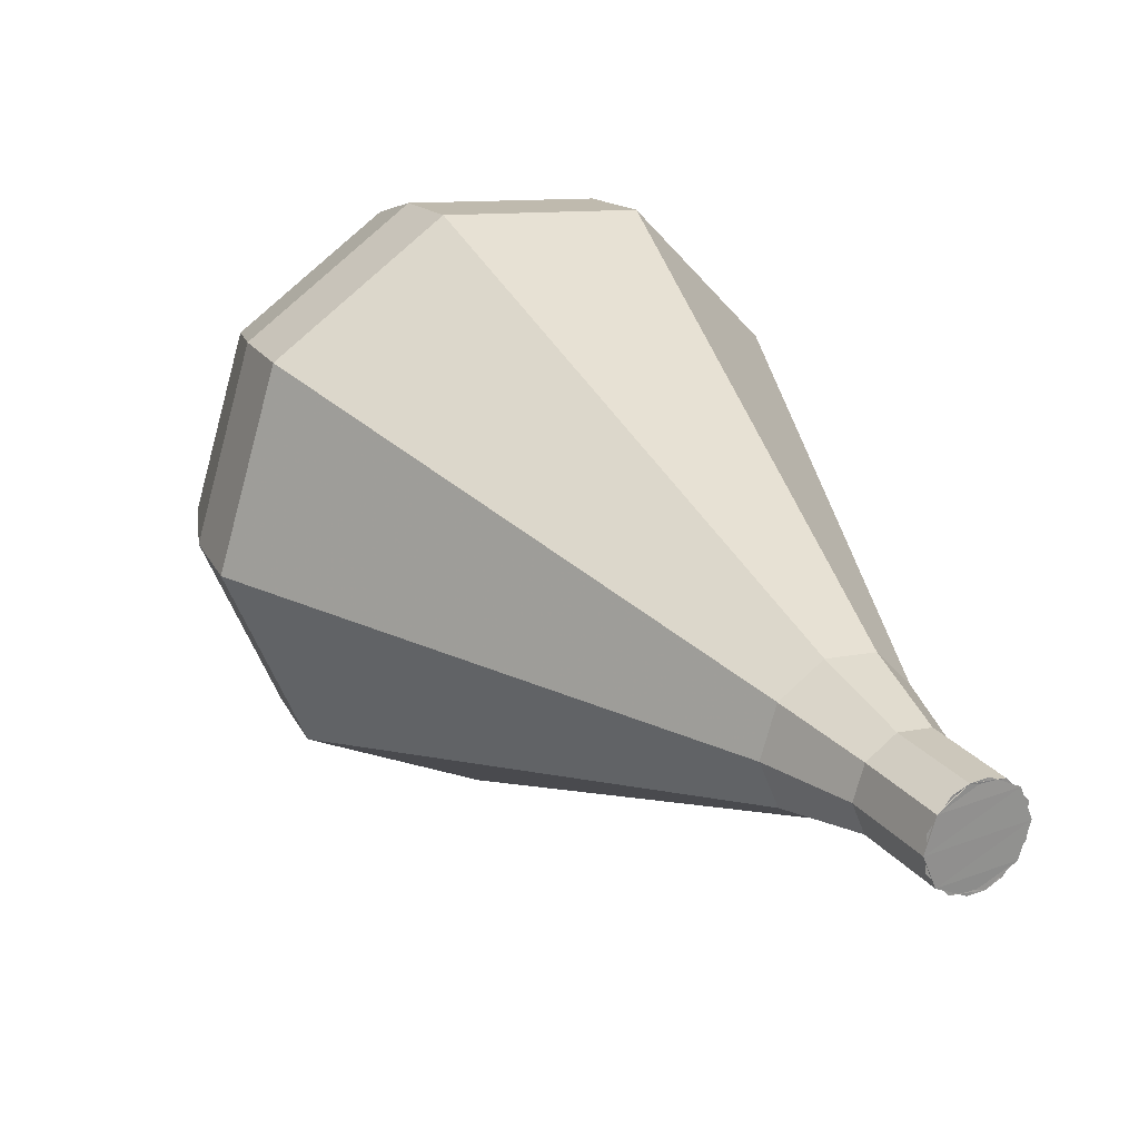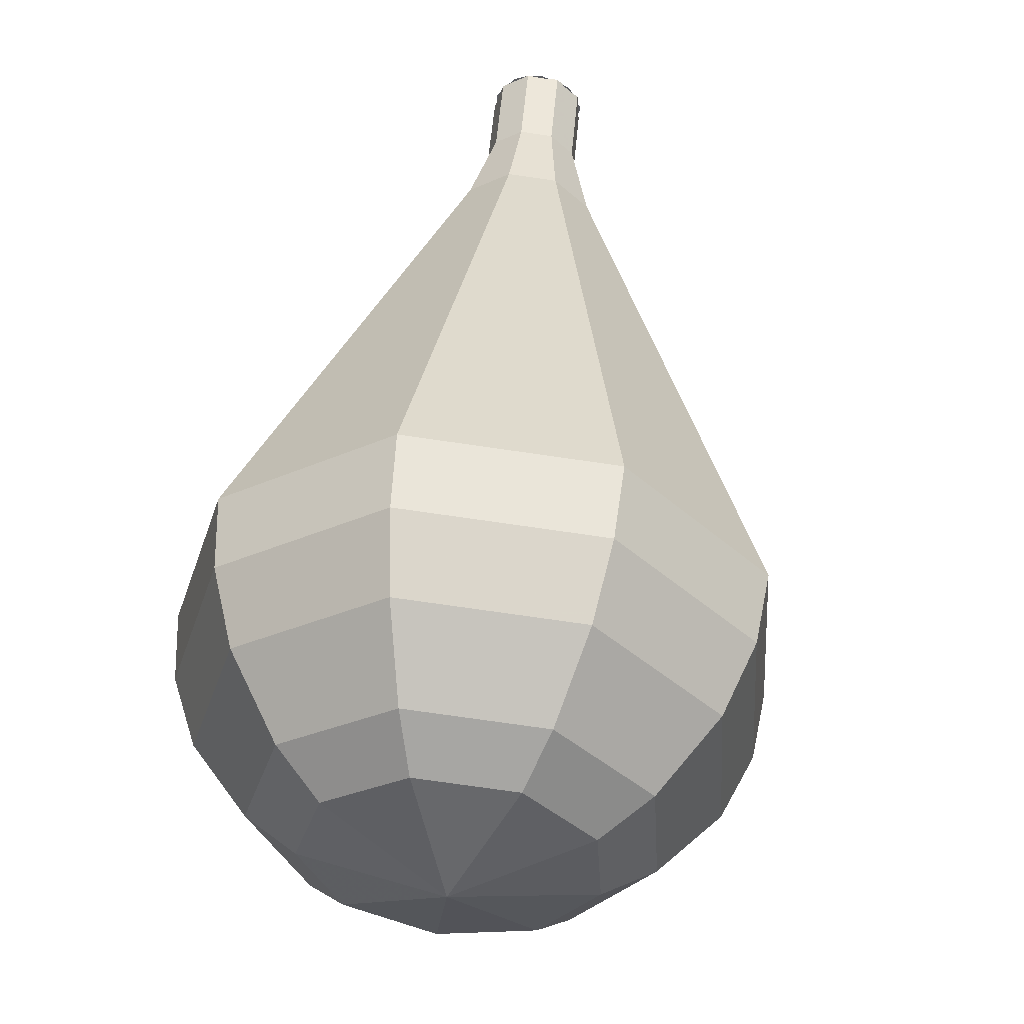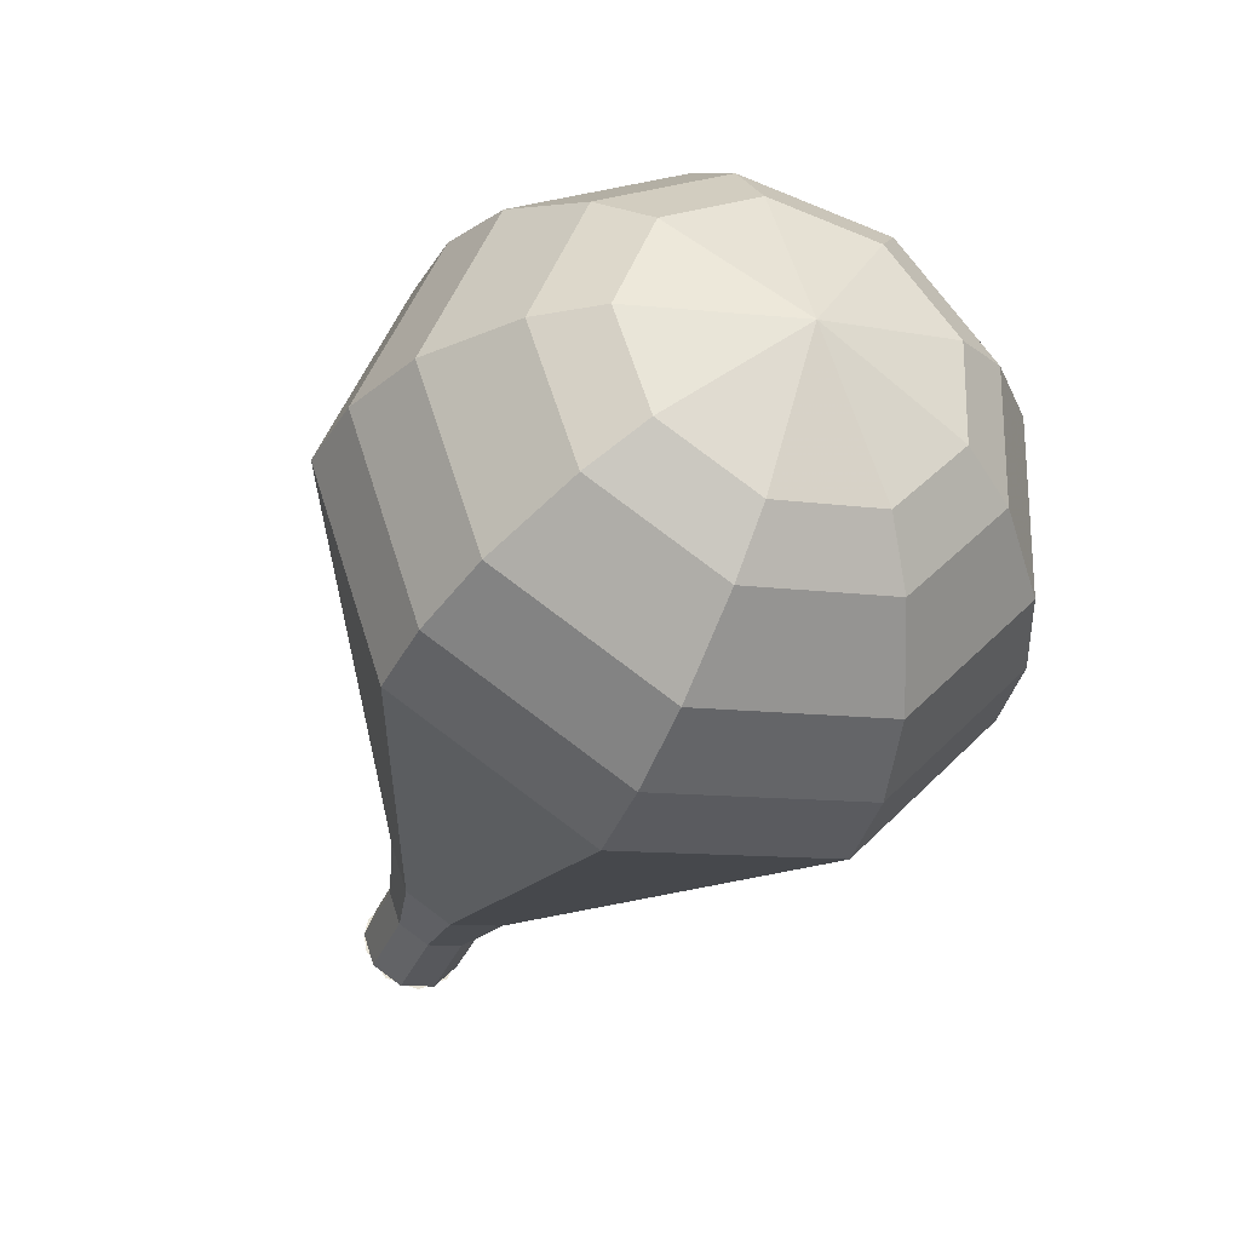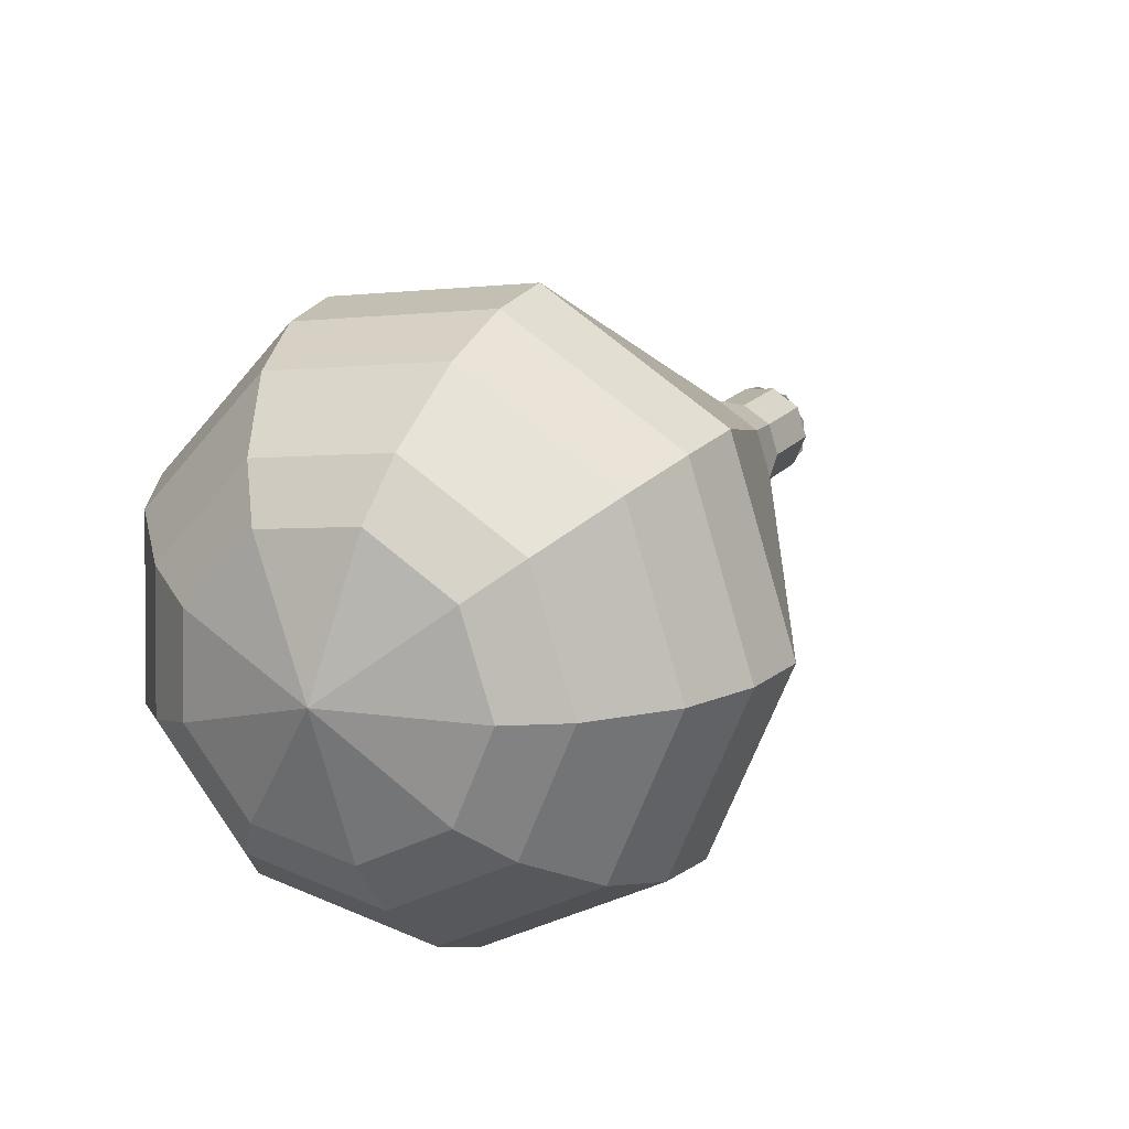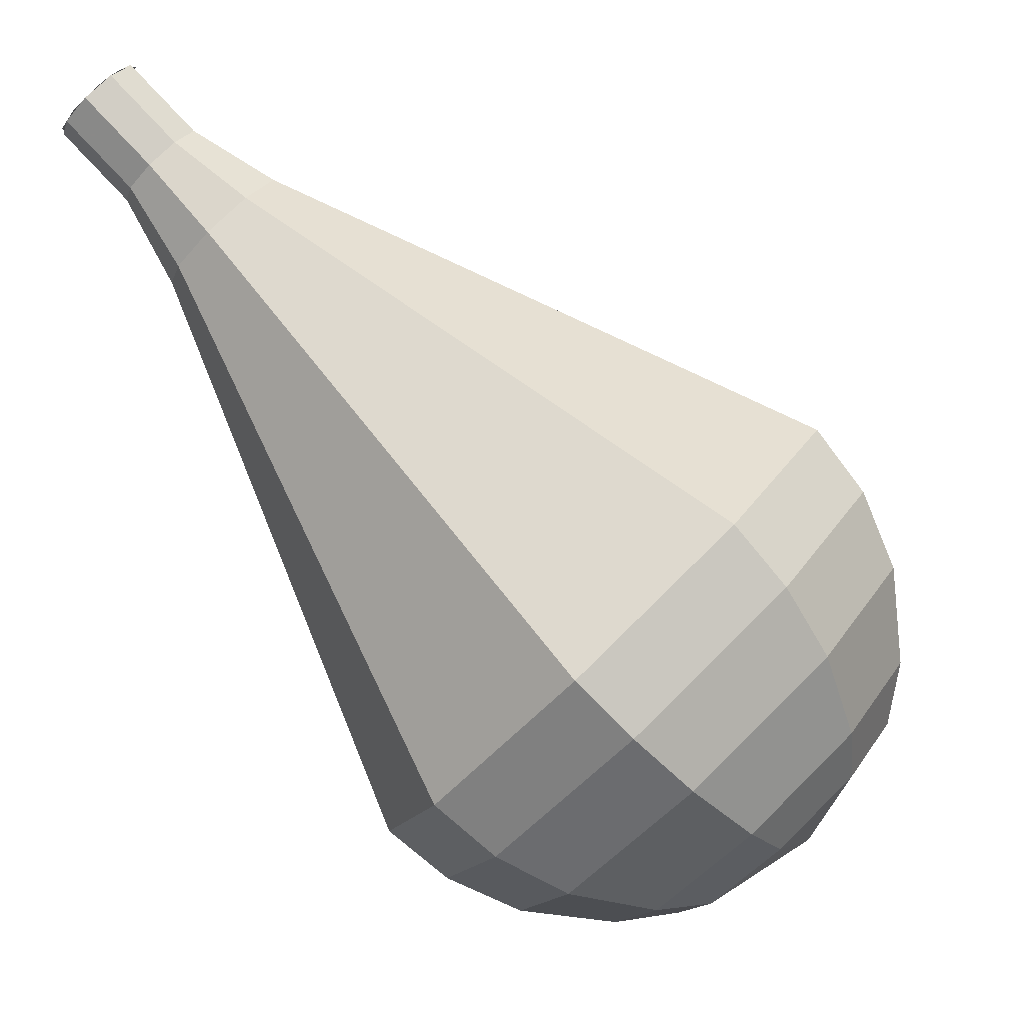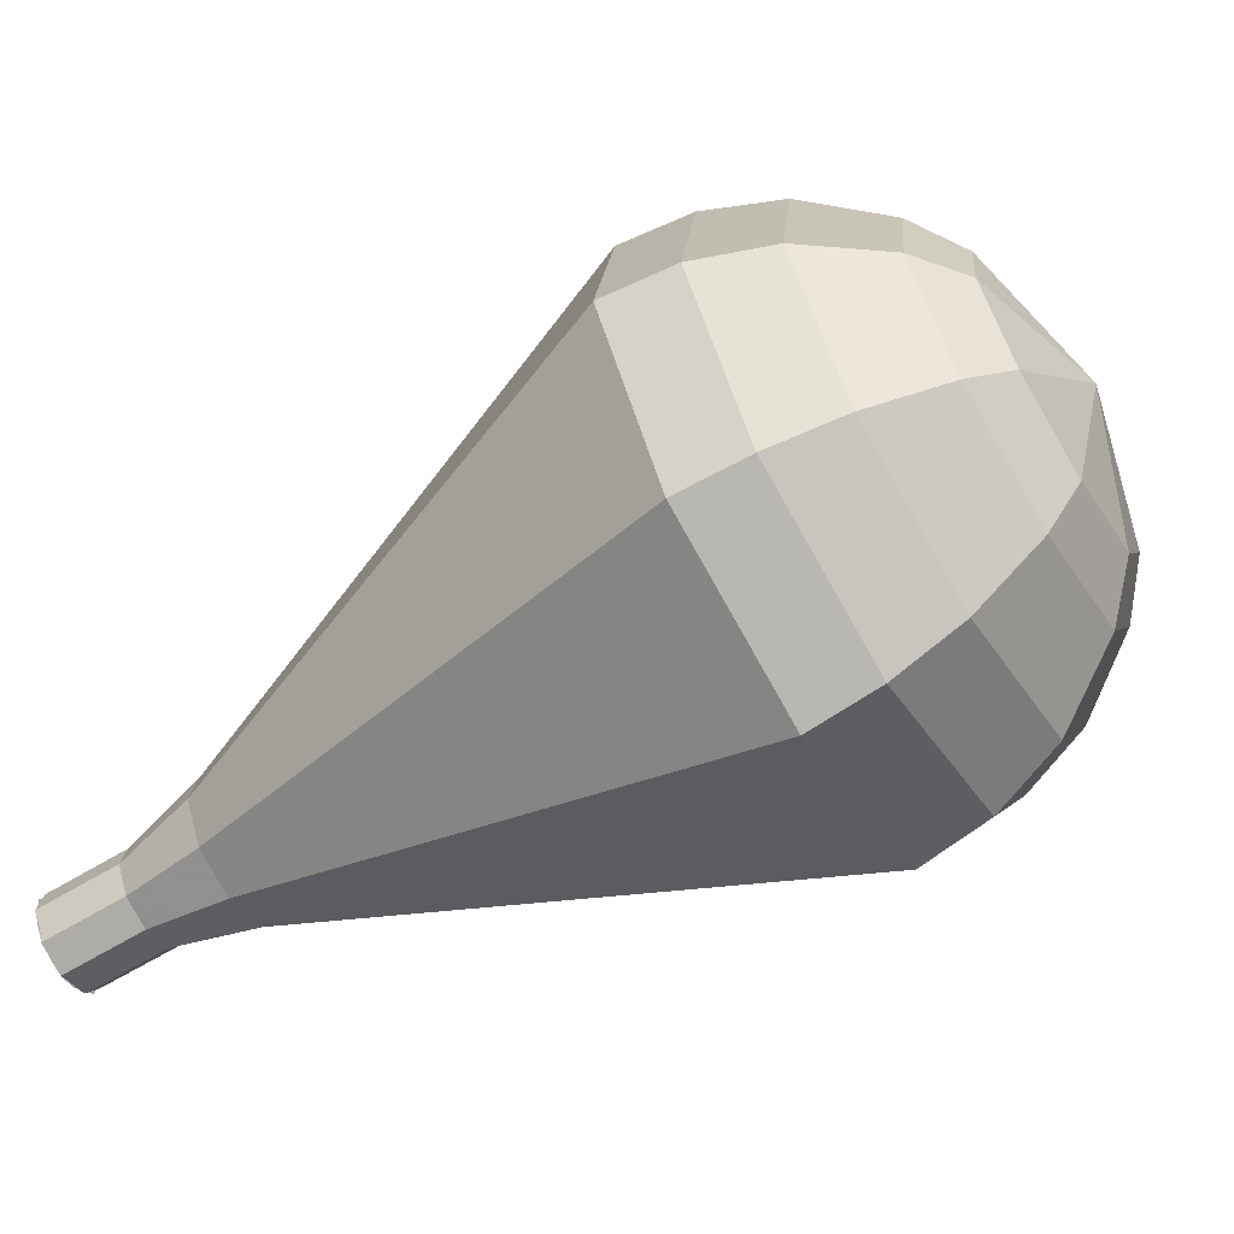
<metadata>
{"format":"obj","ext":"obj","renderer":"f3d","projection":"perspective","resolution":1024,"background":"white","views":[{"elev":64.9,"azim":-88.4,"up":"+Z"},{"elev":18.3,"azim":134.1,"up":"+Z"},{"elev":-0.7,"azim":107.6,"up":"+Y"},{"elev":-21.8,"azim":157.7,"up":"+Z"},{"elev":39.3,"azim":71.5,"up":"+Z"},{"elev":39.5,"azim":33.1,"up":"+Y"}]}
</metadata>
<code>
g tube1
v 148.3 143.6 173.3
v 148.1 143.1 172.7
v 148.3 142.3 172.3
v 148.9 141.7 172.4
v 149.5 141.5 173
v 149.9 141.8 173.7
v 149.9 142.4 174.2
v 149.4 143.2 174.3
v 148.8 143.6 174
v 148.3 143.6 173.3
v 149.8 141.6 173.3
v 149.2 141.5 172.7
v 148.6 142 172.3
v 148.1 142.7 172.4
v 148.1 143.4 173
v 148.5 143.6 173.7
v 149.1 143.4 174.2
v 149.7 142.8 174.3
v 149.9 142.1 174
v 149.8 141.6 173.3
v 151.3 142.8 172
v 150.7 142.7 171.4
v 150.1 143.2 171
v 149.6 143.9 171.1
v 149.6 144.5 171.7
v 150 144.8 172.4
v 150.6 144.6 172.9
v 151.2 144 173.1
v 151.4 143.3 172.7
v 151.3 142.8 172
v 153.2 143.5 170.7
v 152.4 143.4 169.7
v 151.4 144 169.2
v 150.7 145.1 169.4
v 150.6 146.1 170.2
v 151.2 146.5 171.3
v 152.1 146.2 172.1
v 153 145.3 172.3
v 153.4 144.2 171.7
v 153.2 143.5 170.7
v 155.2 143.9 169.5
v 154 143.8 168
v 152.6 144.8 167.2
v 151.6 146.4 167.4
v 151.4 147.9 168.7
v 152.3 148.5 170.3
v 153.7 148.1 171.5
v 155 146.7 171.7
v 155.6 145 171
v 155.2 143.9 169.5
v 157.3 144.3 168.2
v 155.7 144.2 166.2
v 153.8 145.5 165.1
v 152.4 147.6 165.5
v 152.3 149.6 167.1
v 153.4 150.5 169.2
v 155.3 149.9 170.9
v 157 148.1 171.2
v 157.8 145.9 170.2
v 157.3 144.3 168.2
v 161.5 145.2 165.6
v 159.1 145 162.6
v 156.2 147 161
v 154.1 150.2 161.5
v 153.9 153.1 164
v 155.6 154.5 167.2
v 158.4 153.5 169.6
v 161 150.8 170.2
v 162.3 147.5 168.6
v 161.5 145.2 165.6
v 165.6 146.1 163
v 162.4 145.8 159
v 158.5 148.4 156.9
v 155.8 152.7 157.6
v 155.5 156.7 160.9
v 157.8 158.4 165.1
v 161.5 157.2 168.4
v 165.1 153.5 169.1
v 166.7 149.2 167
v 165.6 146.1 163
v 166.7 147.2 161.9
v 163.6 147 158.1
v 159.8 149.5 156
v 157.2 153.6 156.7
v 156.9 157.5 159.9
v 159.1 159.2 164
v 162.8 158 167.2
v 166.2 154.4 167.9
v 167.7 150.2 165.8
v 166.7 147.2 161.9
v 167.5 148.8 160.9
v 164.7 148.6 157.4
v 161.3 150.8 155.6
v 159 154.5 156.2
v 158.7 157.9 159.1
v 160.7 159.5 162.7
v 163.9 158.4 165.6
v 167 155.2 166.2
v 168.4 151.5 164.4
v 167.5 148.8 160.9
v 167.7 151 159.8
v 165.6 150.8 157.2
v 163 152.5 155.8
v 161.2 155.3 156.3
v 161 158 158.4
v 162.5 159.1 161.3
v 165 158.3 163.4
v 167.3 155.9 163.9
v 168.4 153 162.5
v 167.7 151 159.8
v 167.5 152.5 159.3
v 166 152.4 157.4
v 164.1 153.6 156.4
v 162.8 155.7 156.7
v 162.6 157.6 158.3
v 163.7 158.5 160.3
v 165.5 157.9 161.9
v 167.2 156.1 162.3
v 168 154 161.3
v 167.5 152.5 159.3
v 165.9 155.8 158.8
v 165.9 155.8 158.8
v 165.9 155.8 158.8
v 165.9 155.8 158.8
v 165.9 155.8 158.8
v 165.9 155.8 158.8
v 165.9 155.8 158.8
v 165.9 155.8 158.8
v 165.9 155.8 158.8
v 165.9 155.8 158.8
f 1 2 12
f 12 11 1
f 2 3 13
f 13 12 2
f 3 4 14
f 14 13 3
f 4 5 15
f 15 14 4
f 5 6 16
f 16 15 5
f 6 7 17
f 17 16 6
f 7 8 18
f 18 17 7
f 8 9 19
f 19 18 8
f 9 10 20
f 20 19 9
f 11 12 22
f 22 21 11
f 12 13 23
f 23 22 12
f 13 14 24
f 24 23 13
f 14 15 25
f 25 24 14
f 15 16 26
f 26 25 15
f 16 17 27
f 27 26 16
f 17 18 28
f 28 27 17
f 18 19 29
f 29 28 18
f 19 20 30
f 30 29 19
f 21 22 32
f 32 31 21
f 22 23 33
f 33 32 22
f 23 24 34
f 34 33 23
f 24 25 35
f 35 34 24
f 25 26 36
f 36 35 25
f 26 27 37
f 37 36 26
f 27 28 38
f 38 37 27
f 28 29 39
f 39 38 28
f 29 30 40
f 40 39 29
f 31 32 42
f 42 41 31
f 32 33 43
f 43 42 32
f 33 34 44
f 44 43 33
f 34 35 45
f 45 44 34
f 35 36 46
f 46 45 35
f 36 37 47
f 47 46 36
f 37 38 48
f 48 47 37
f 38 39 49
f 49 48 38
f 39 40 50
f 50 49 39
f 41 42 52
f 52 51 41
f 42 43 53
f 53 52 42
f 43 44 54
f 54 53 43
f 44 45 55
f 55 54 44
f 45 46 56
f 56 55 45
f 46 47 57
f 57 56 46
f 47 48 58
f 58 57 47
f 48 49 59
f 59 58 48
f 49 50 60
f 60 59 49
f 51 52 62
f 62 61 51
f 52 53 63
f 63 62 52
f 53 54 64
f 64 63 53
f 54 55 65
f 65 64 54
f 55 56 66
f 66 65 55
f 56 57 67
f 67 66 56
f 57 58 68
f 68 67 57
f 58 59 69
f 69 68 58
f 59 60 70
f 70 69 59
f 61 62 72
f 72 71 61
f 62 63 73
f 73 72 62
f 63 64 74
f 74 73 63
f 64 65 75
f 75 74 64
f 65 66 76
f 76 75 65
f 66 67 77
f 77 76 66
f 67 68 78
f 78 77 67
f 68 69 79
f 79 78 68
f 69 70 80
f 80 79 69
f 71 72 82
f 82 81 71
f 72 73 83
f 83 82 72
f 73 74 84
f 84 83 73
f 74 75 85
f 85 84 74
f 75 76 86
f 86 85 75
f 76 77 87
f 87 86 76
f 77 78 88
f 88 87 77
f 78 79 89
f 89 88 78
f 79 80 90
f 90 89 79
f 81 82 92
f 92 91 81
f 82 83 93
f 93 92 82
f 83 84 94
f 94 93 83
f 84 85 95
f 95 94 84
f 85 86 96
f 96 95 85
f 86 87 97
f 97 96 86
f 87 88 98
f 98 97 87
f 88 89 99
f 99 98 88
f 89 90 100
f 100 99 89
f 91 92 102
f 102 101 91
f 92 93 103
f 103 102 92
f 93 94 104
f 104 103 93
f 94 95 105
f 105 104 94
f 95 96 106
f 106 105 95
f 96 97 107
f 107 106 96
f 97 98 108
f 108 107 97
f 98 99 109
f 109 108 98
f 99 100 110
f 110 109 99
f 101 102 112
f 112 111 101
f 102 103 113
f 113 112 102
f 103 104 114
f 114 113 103
f 104 105 115
f 115 114 104
f 105 106 116
f 116 115 105
f 106 107 117
f 117 116 106
f 107 108 118
f 118 117 107
f 108 109 119
f 119 118 108
f 109 110 120
f 120 119 109
f 111 112 122
f 122 121 111
f 112 113 123
f 123 122 112
f 113 114 124
f 124 123 113
f 114 115 125
f 125 124 114
f 115 116 126
f 126 125 115
f 116 117 127
f 127 126 116
f 117 118 128
f 128 127 117
f 118 119 129
f 129 128 118
f 119 120 130
f 130 129 119
g

</code>
